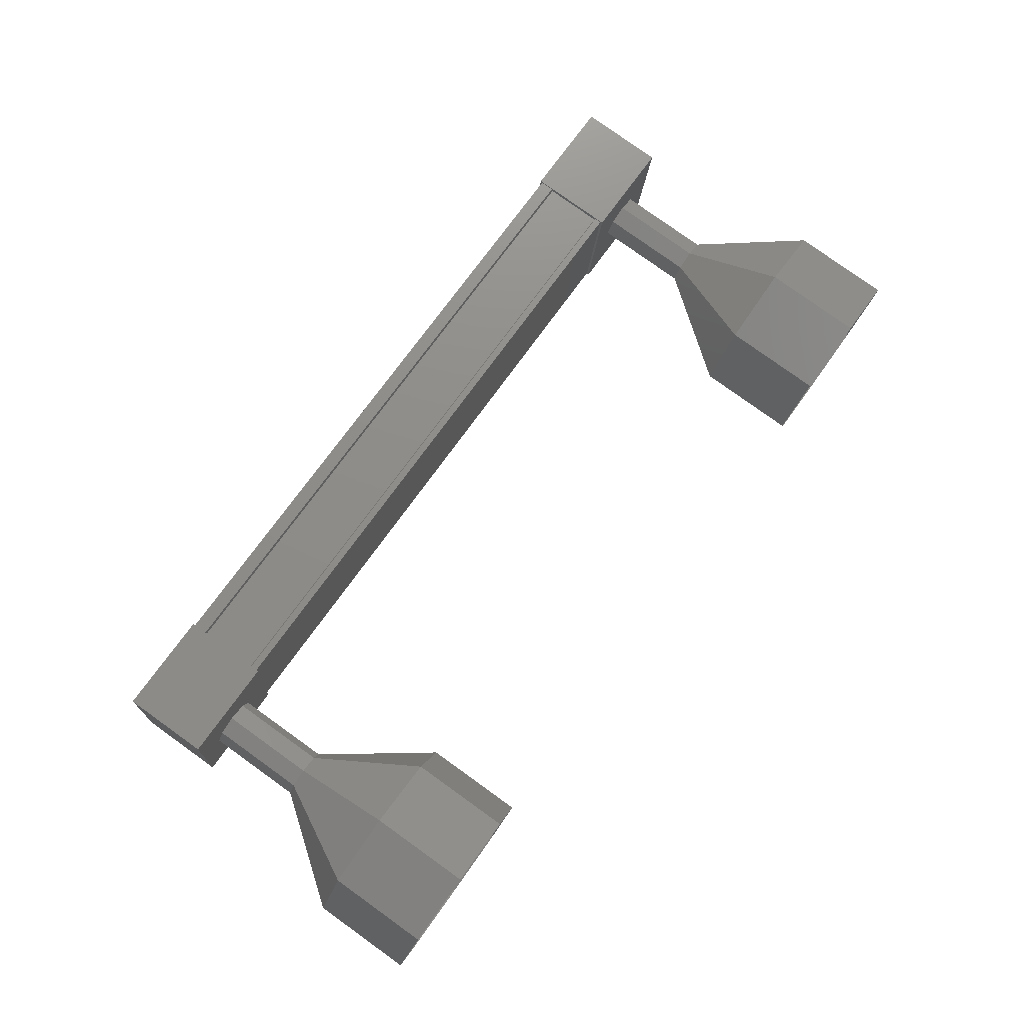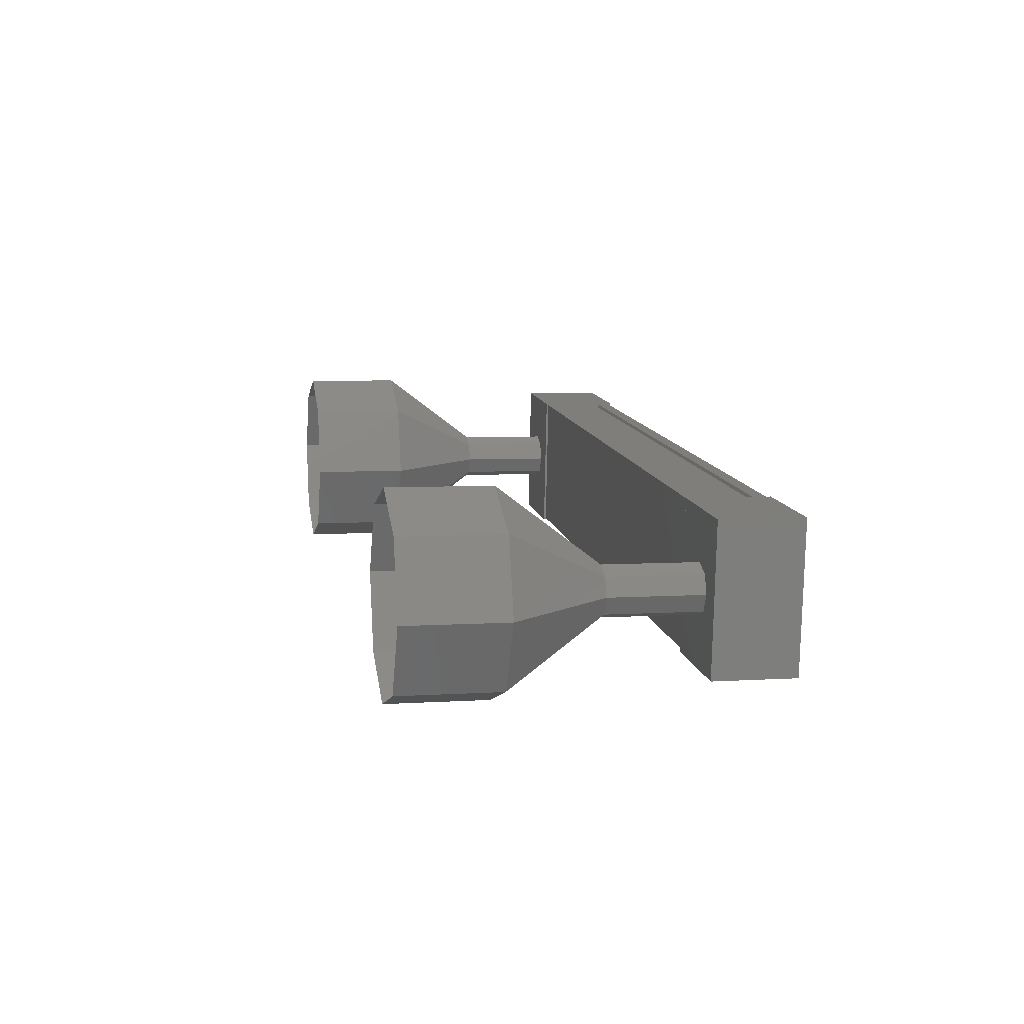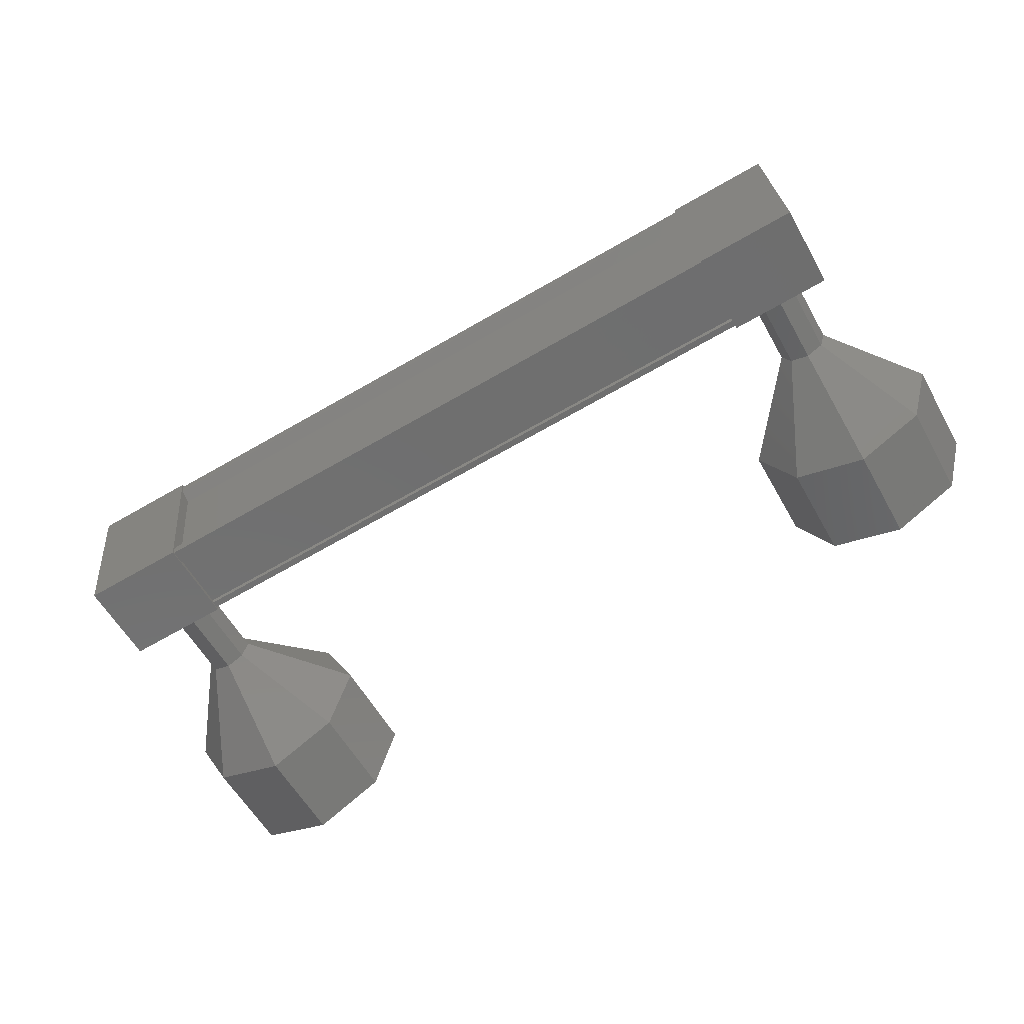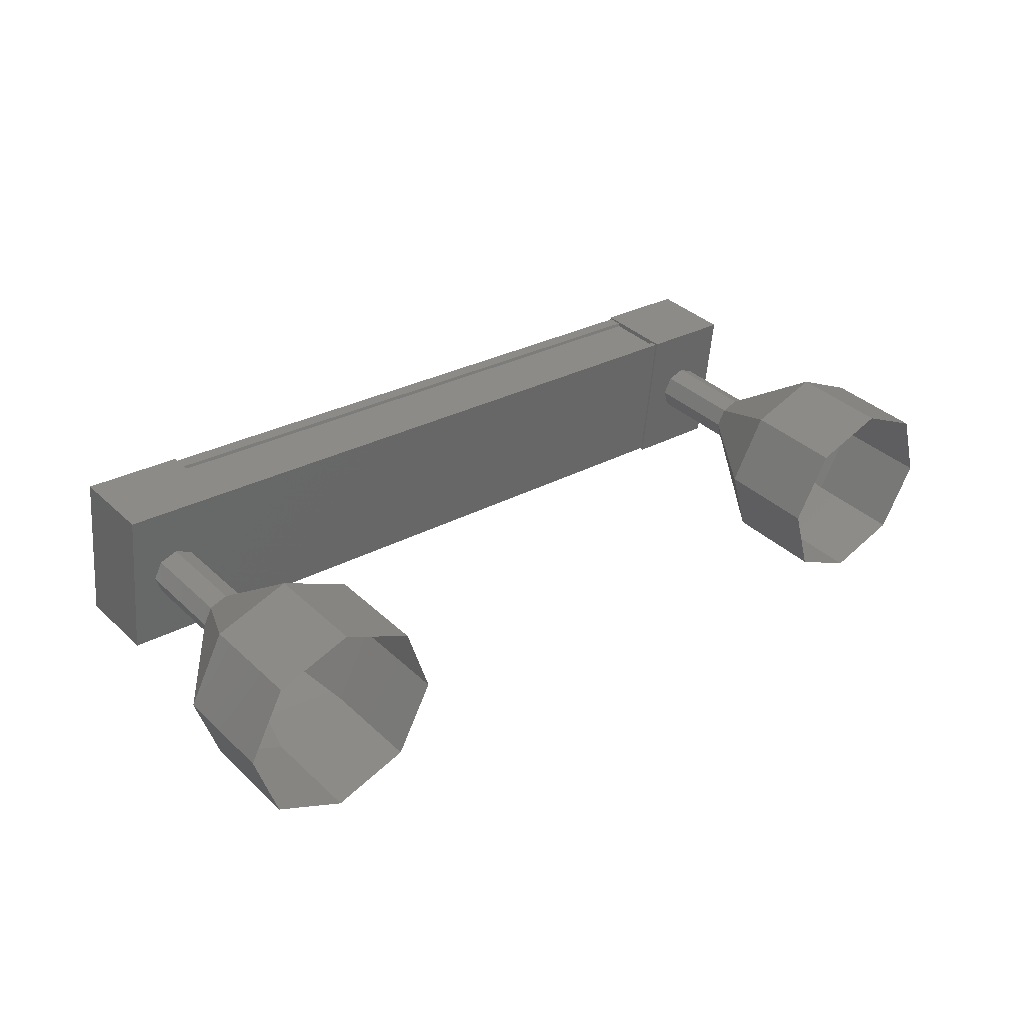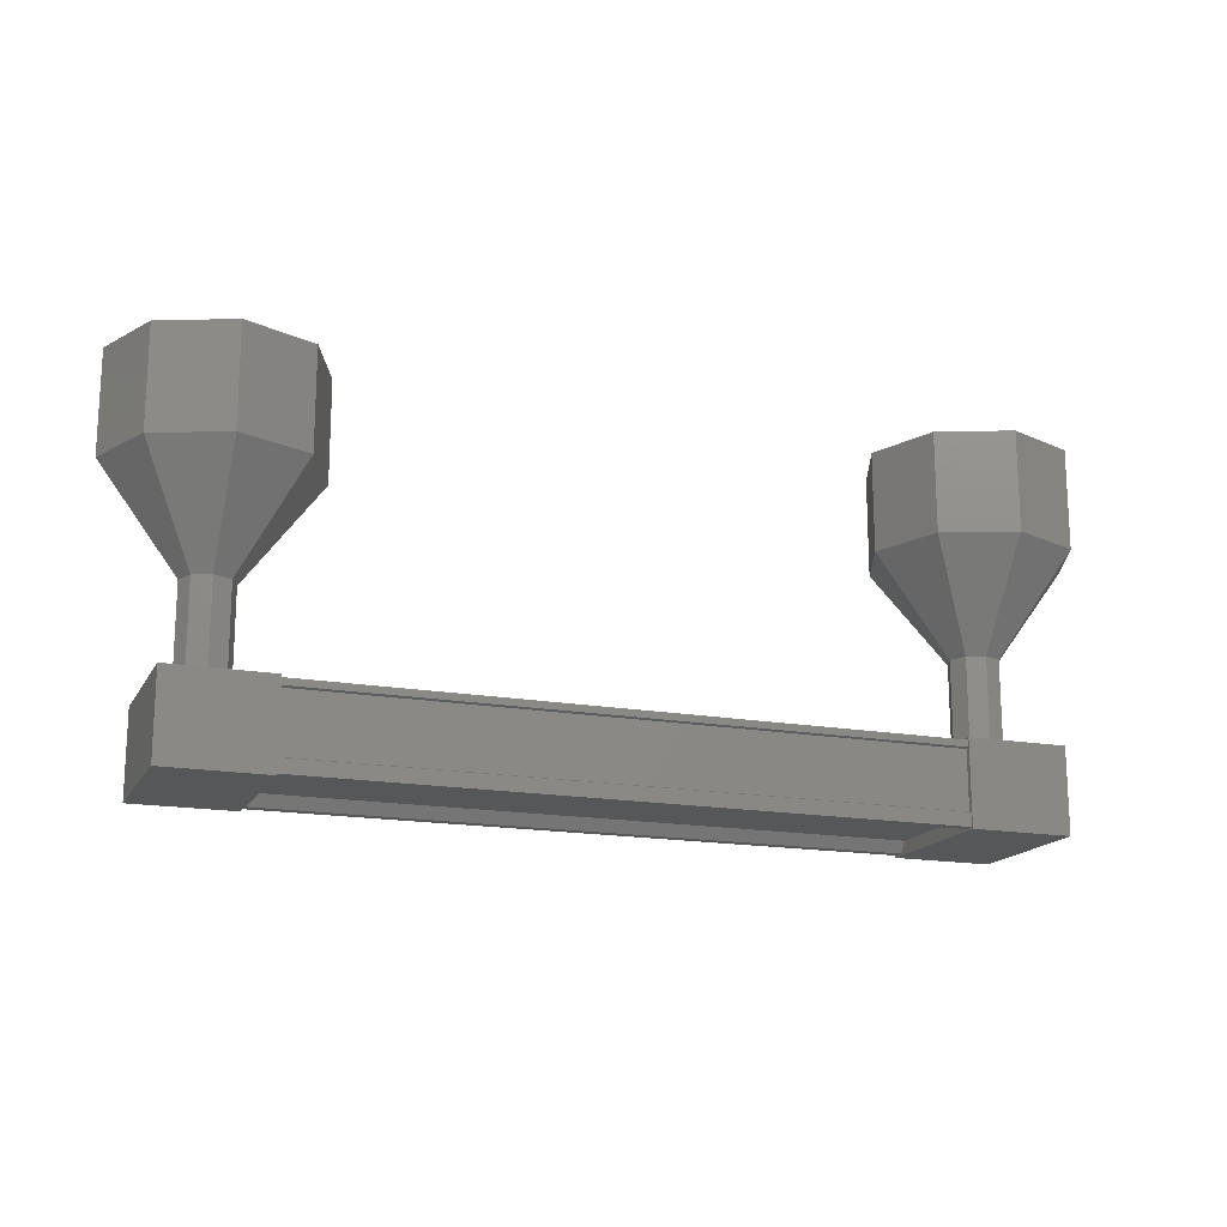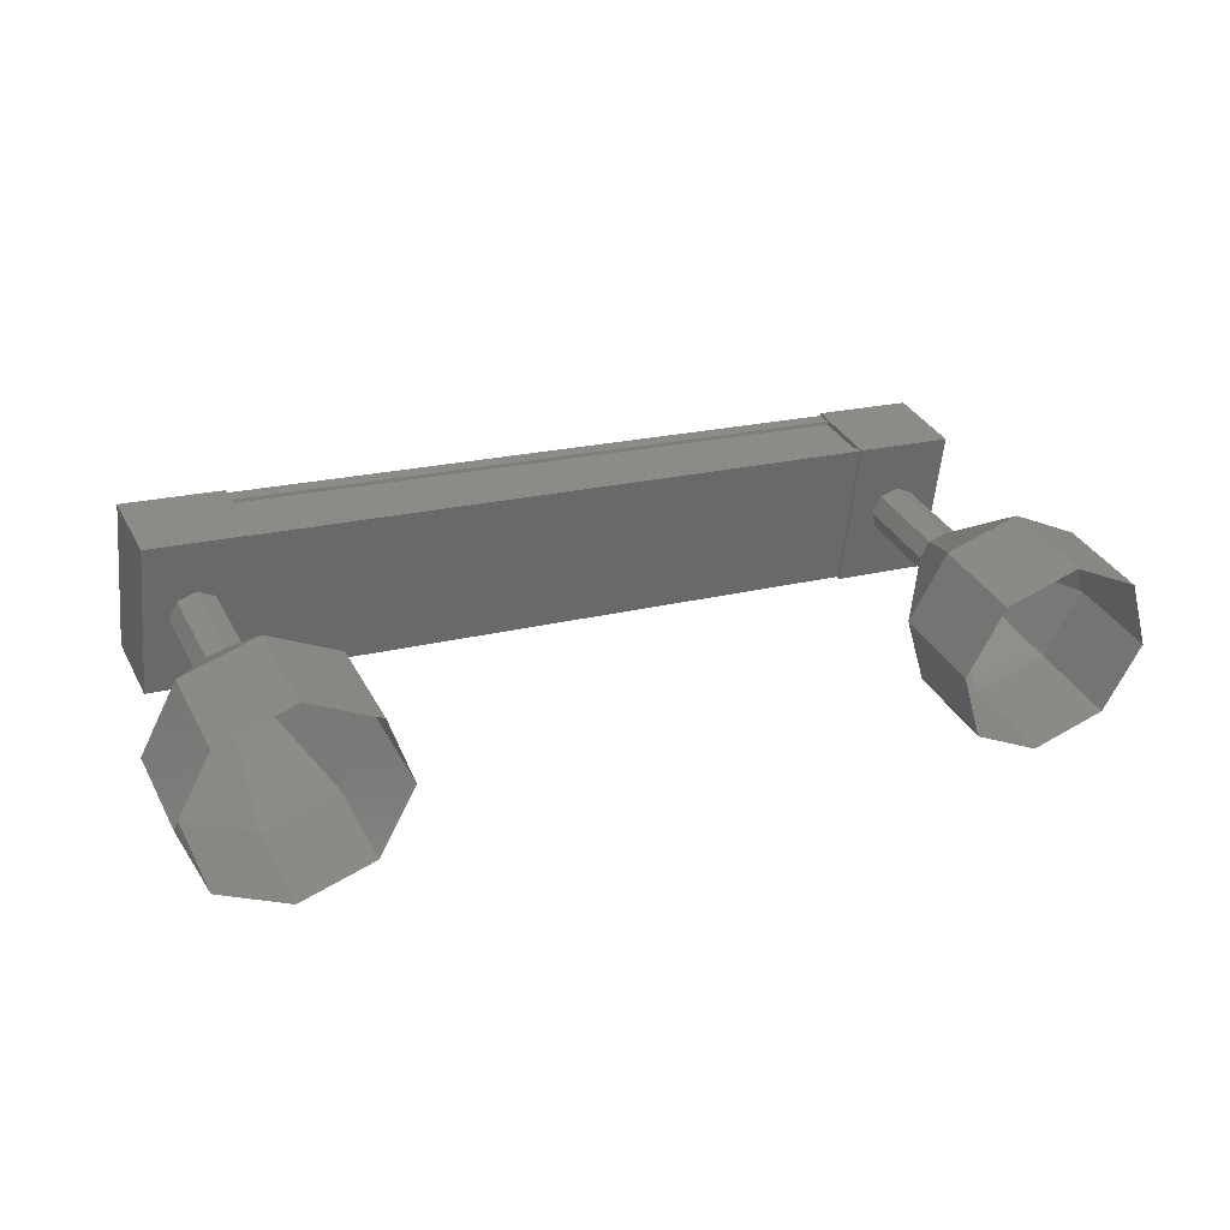
<metadata>
{"format":"stl","ext":"stl","renderer":"f3d","projection":"perspective","resolution":1024,"background":"white","views":[{"elev":79.9,"azim":125.6,"up":"+Z"},{"elev":5.6,"azim":-101.1,"up":"+Z"},{"elev":-57.9,"azim":29.1,"up":"+Z"},{"elev":36.8,"azim":140.0,"up":"+Z"},{"elev":-16.8,"azim":153.8,"up":"+Y"},{"elev":34.5,"azim":155.3,"up":"+Z"}]}
</metadata>
<code>
# stl→obj: 112 verts, 152 faces
v 91.28 603.2 -22.77
v 91.27 603.1 -22.69
v 84 603.1 -23.45
v 83.99 603.1 -23.35
v 84.12 603.2 -24.63
v 84.13 603.1 -24.71
v 91.4 603.1 -23.95
v 84.14 603.1 -24.81
v 91.41 603.1 -24.05
v 84.14 603.8 -24.81
v 91.41 603.8 -24.05
v 84.14 603.8 -24.78
v 91.41 603.8 -24.02
v 91.41 603.2 -24.02
v 84.01 603.2 -23.53
v 91.39 603.2 -23.87
v 91.41 603.2 -24.05
v 84.14 603.2 -24.81
v 84.14 603.2 -24.78
v 83.51 603.1 -23.38
v 83.66 603.9 -24.88
v 83.66 603.1 -24.88
v 84.66 603.1 -24.78
v 84.5 603.1 -23.28
v 84.66 603.9 -24.78
v 84.5 603.9 -23.28
v 83.51 603.9 -23.38
v 90.9 603.1 -24.12
v 90.74 603.1 -22.62
v 90.9 603.9 -24.12
v 90.74 603.9 -22.62
v 91.74 603.9 -22.52
v 91.74 603.1 -22.52
v 91.89 603.1 -24.02
v 91.89 603.9 -24.02
v 91.26 603.1 -22.59
v 91.26 603.2 -22.59
v 83.99 603.2 -23.35
v 91.26 603.2 -22.62
v 83.99 603.2 -23.38
v 91.26 603.8 -22.62
v 83.99 603.8 -23.38
v 91.26 603.8 -22.59
v 83.99 603.8 -23.35
v 91.26 603.9 -22.59
v 83.99 603.9 -23.35
v 91.41 603.9 -24.05
v 84.14 603.9 -24.81
v 91.58 604.8 -23.29
v 92.32 605.8 -23.21
v 91.49 604.8 -23.12
v 91.96 605.8 -22.54
v 91.3 604.8 -23.07
v 91.23 605.8 -22.32
v 91.14 604.8 -23.16
v 90.55 605.8 -22.69
v 91.08 604.8 -23.34
v 90.34 605.8 -23.42
v 91.17 604.8 -23.51
v 90.7 605.8 -24.1
v 91.36 604.8 -23.57
v 91.43 605.8 -24.31
v 91.52 604.8 -23.48
v 92.11 605.8 -23.95
v 84.32 603.8 -24.06
v 84.32 604.8 -24.06
v 84.23 603.8 -23.89
v 84.23 604.8 -23.89
v 84.04 603.8 -23.83
v 84.04 604.8 -23.83
v 83.88 603.8 -23.92
v 83.88 604.8 -23.92
v 83.82 603.8 -24.11
v 83.82 604.8 -24.11
v 83.91 603.8 -24.28
v 83.91 604.8 -24.28
v 84.1 603.8 -24.33
v 84.1 604.8 -24.33
v 84.26 603.8 -24.24
v 84.26 604.8 -24.24
v 85.06 605.8 -23.98
v 85.06 606.8 -23.98
v 84.7 605.8 -23.3
v 84.7 606.8 -23.3
v 83.97 605.8 -23.09
v 83.97 606.8 -23.09
v 83.29 605.8 -23.45
v 83.29 606.8 -23.45
v 83.08 605.8 -24.19
v 83.08 606.8 -24.19
v 83.44 605.8 -24.86
v 83.44 606.8 -24.86
v 84.17 605.8 -25.08
v 84.17 606.8 -25.08
v 84.85 605.8 -24.71
v 84.85 606.8 -24.71
v 91.58 603.8 -23.29
v 91.49 603.8 -23.12
v 91.3 603.8 -23.07
v 91.14 603.8 -23.16
v 91.08 603.8 -23.34
v 91.17 603.8 -23.51
v 91.36 603.8 -23.57
v 91.52 603.8 -23.48
v 92.11 606.8 -23.95
v 92.32 606.8 -23.21
v 91.96 606.8 -22.54
v 91.23 606.8 -22.32
v 90.55 606.8 -22.69
v 90.34 606.8 -23.42
v 90.7 606.8 -24.1
v 91.43 606.8 -24.31
f 1 2 3
f 3 2 4
f 5 6 7
f 7 6 8
f 8 9 7
f 10 11 12
f 12 11 13
f 13 14 12
f 3 15 1
f 1 15 5
f 5 16 1
f 7 16 5
f 9 8 17
f 17 8 18
f 18 14 17
f 19 14 18
f 12 14 19
f 20 21 22
f 22 21 23
f 23 24 22
f 25 24 23
f 26 24 25
f 25 21 26
f 26 21 27
f 27 21 20
f 20 24 27
f 22 24 20
f 28 29 30
f 30 29 31
f 31 32 30
f 29 32 31
f 33 32 29
f 29 34 33
f 33 34 32
f 32 34 35
f 35 30 32
f 34 30 35
f 28 30 34
f 34 29 28
f 2 36 4
f 4 36 37
f 37 38 4
f 39 38 37
f 40 38 39
f 39 41 40
f 40 41 42
f 42 41 43
f 43 44 42
f 45 44 43
f 46 44 45
f 45 47 46
f 46 47 48
f 48 47 10
f 25 23 21
f 24 26 27
f 47 11 10
f 49 50 51
f 51 50 52
f 52 53 51
f 54 53 52
f 55 53 54
f 54 56 55
f 55 56 57
f 57 56 58
f 58 59 57
f 60 59 58
f 61 59 60
f 60 62 61
f 61 62 63
f 63 62 64
f 64 49 63
f 50 49 64
f 65 66 67
f 67 66 68
f 68 69 67
f 70 69 68
f 71 69 70
f 70 72 71
f 71 72 73
f 73 72 74
f 74 75 73
f 76 75 74
f 77 75 76
f 76 78 77
f 77 78 79
f 79 78 80
f 80 65 79
f 66 65 80
f 81 82 83
f 83 82 84
f 84 85 83
f 86 85 84
f 87 85 86
f 86 88 87
f 87 88 89
f 89 88 90
f 90 91 89
f 92 91 90
f 93 91 92
f 92 94 93
f 93 94 95
f 95 94 96
f 96 81 95
f 82 81 96
f 66 81 68
f 68 81 83
f 83 70 68
f 85 70 83
f 72 70 85
f 85 87 72
f 72 87 74
f 74 87 89
f 89 76 74
f 91 76 89
f 78 76 91
f 91 93 78
f 78 93 80
f 80 93 95
f 95 66 80
f 81 66 95
f 97 49 98
f 98 49 51
f 51 99 98
f 53 99 51
f 100 99 53
f 53 55 100
f 100 55 101
f 101 55 57
f 57 102 101
f 59 102 57
f 103 102 59
f 59 61 103
f 103 61 104
f 104 61 63
f 63 97 104
f 49 97 63
f 64 105 50
f 50 105 106
f 106 52 50
f 107 52 106
f 54 52 107
f 107 108 54
f 54 108 56
f 56 108 109
f 109 58 56
f 110 58 109
f 60 58 110
f 110 111 60
f 60 111 62
f 62 111 112
f 112 64 62
f 105 64 112

</code>
